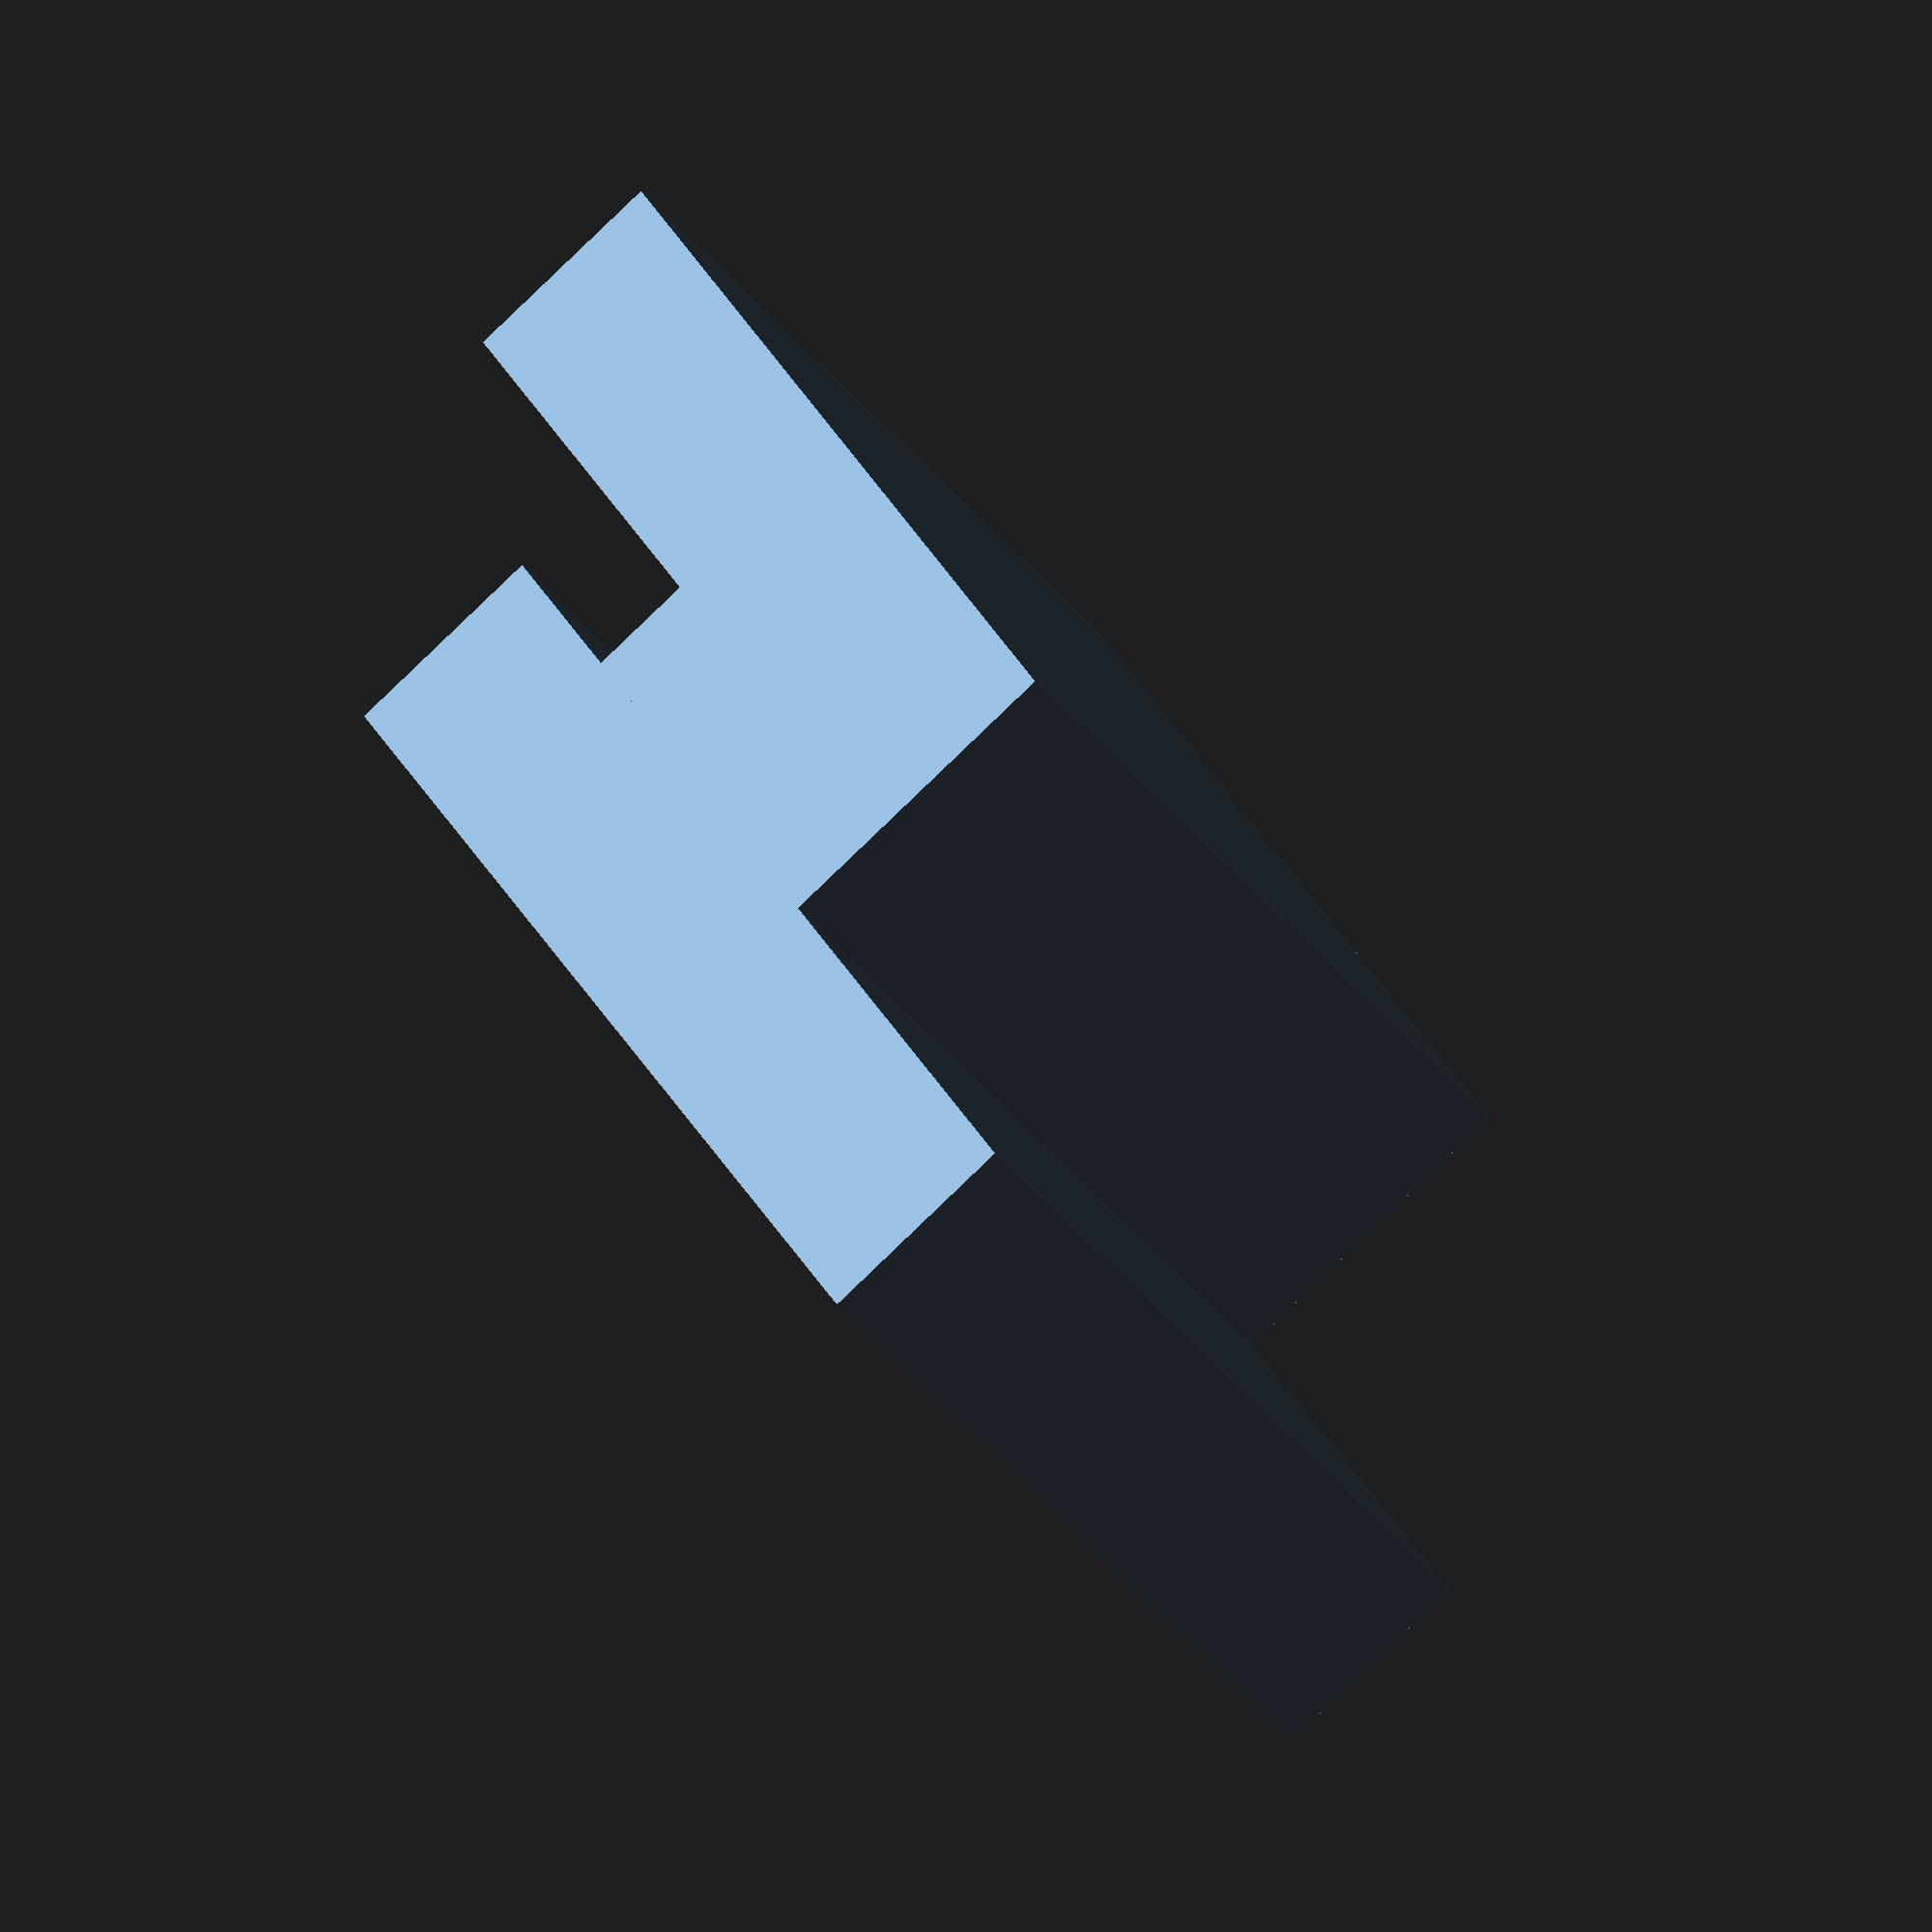
<openscad>

translate([0,0,3.5]){
    rotate([90,180,0]){
        thing();
    }  
}


module thing(){
    translate([-2,0,5]){
        cube([2,7,10], center=true);
    }

    translate([-1,0,2.5]){
        cube([2,7,5], center=true);
    }

    translate([1,0,1]){
        cube([2,7,12], center=true);
    }
}
</openscad>
<views>
elev=44.9 azim=206.5 roll=216.3 proj=o view=solid
</views>
